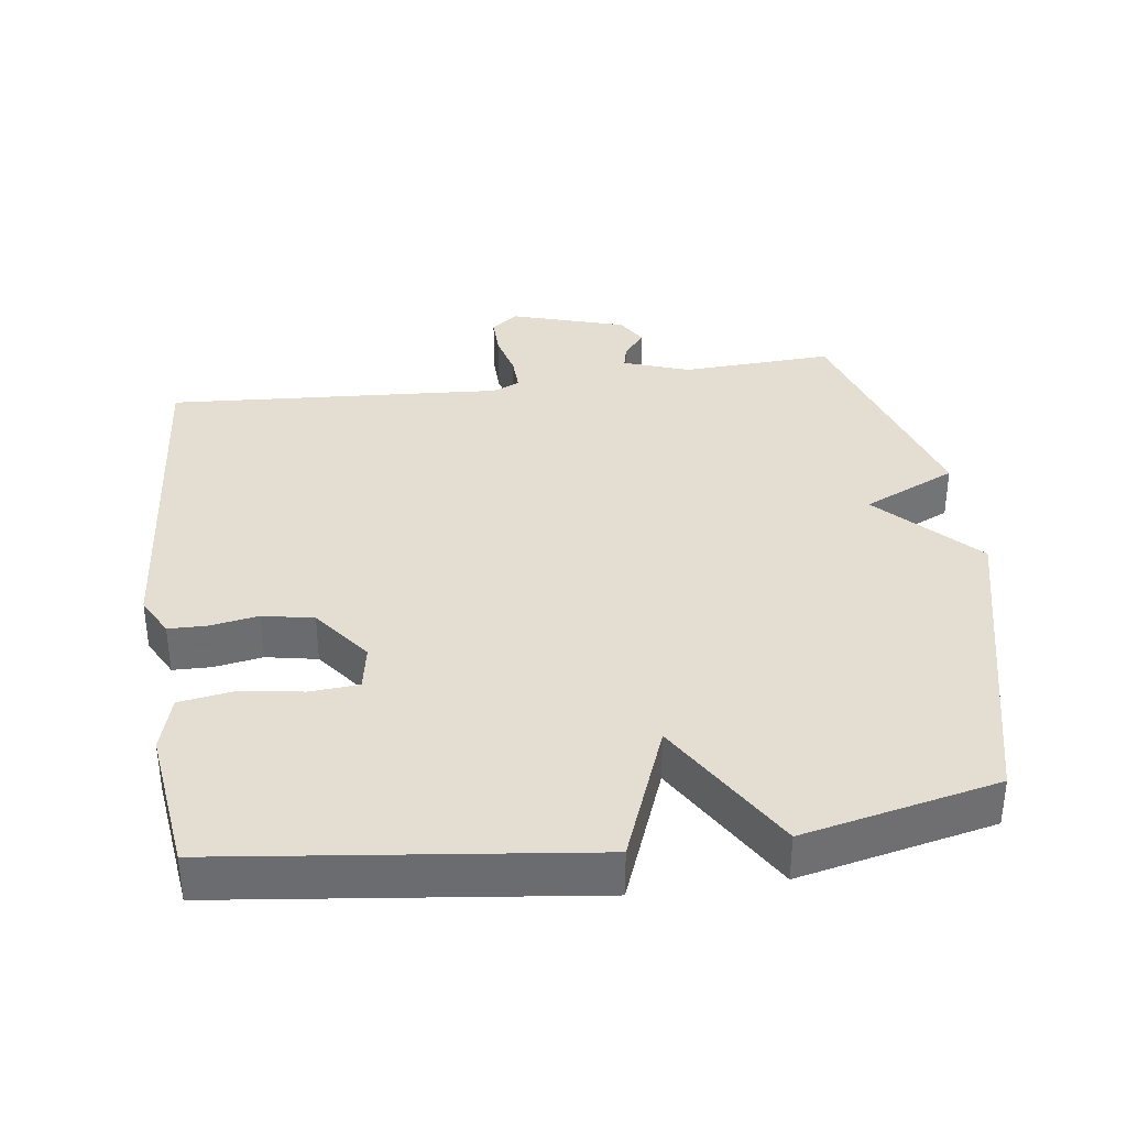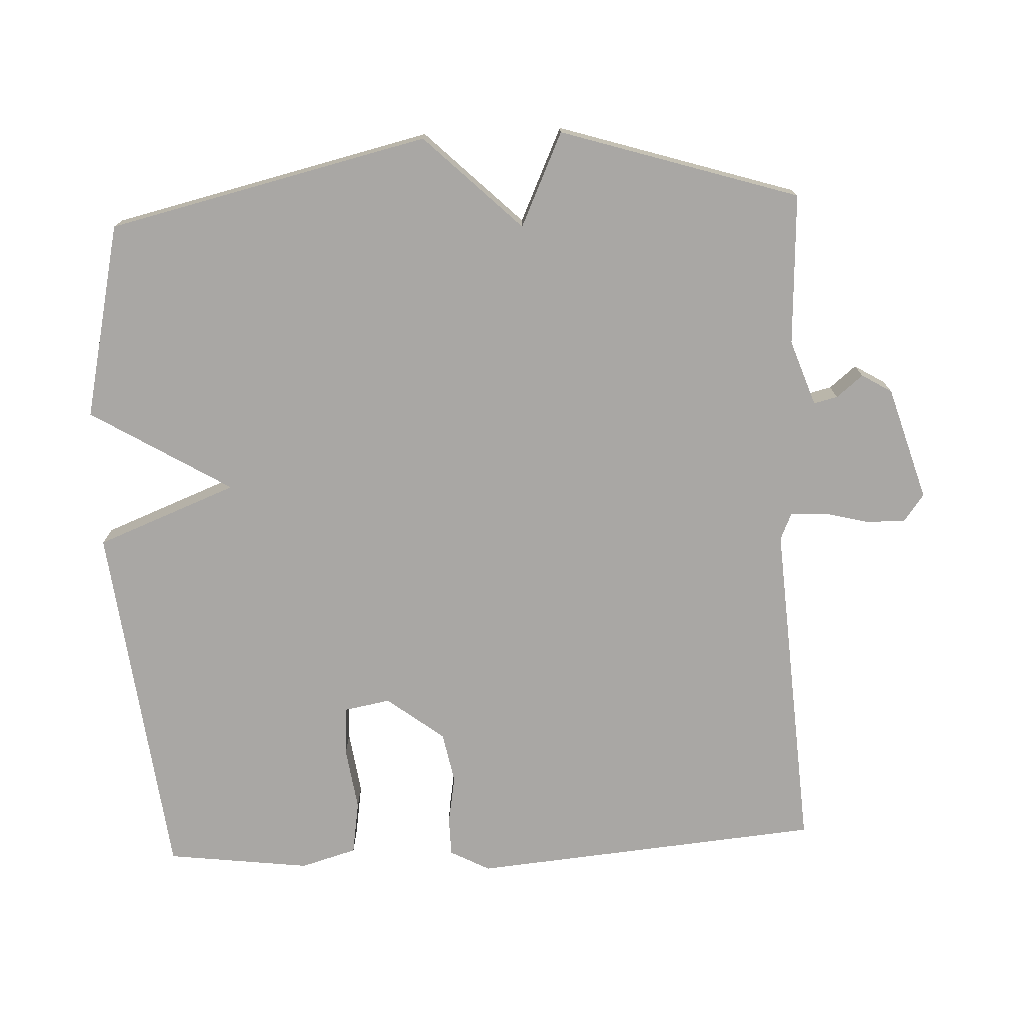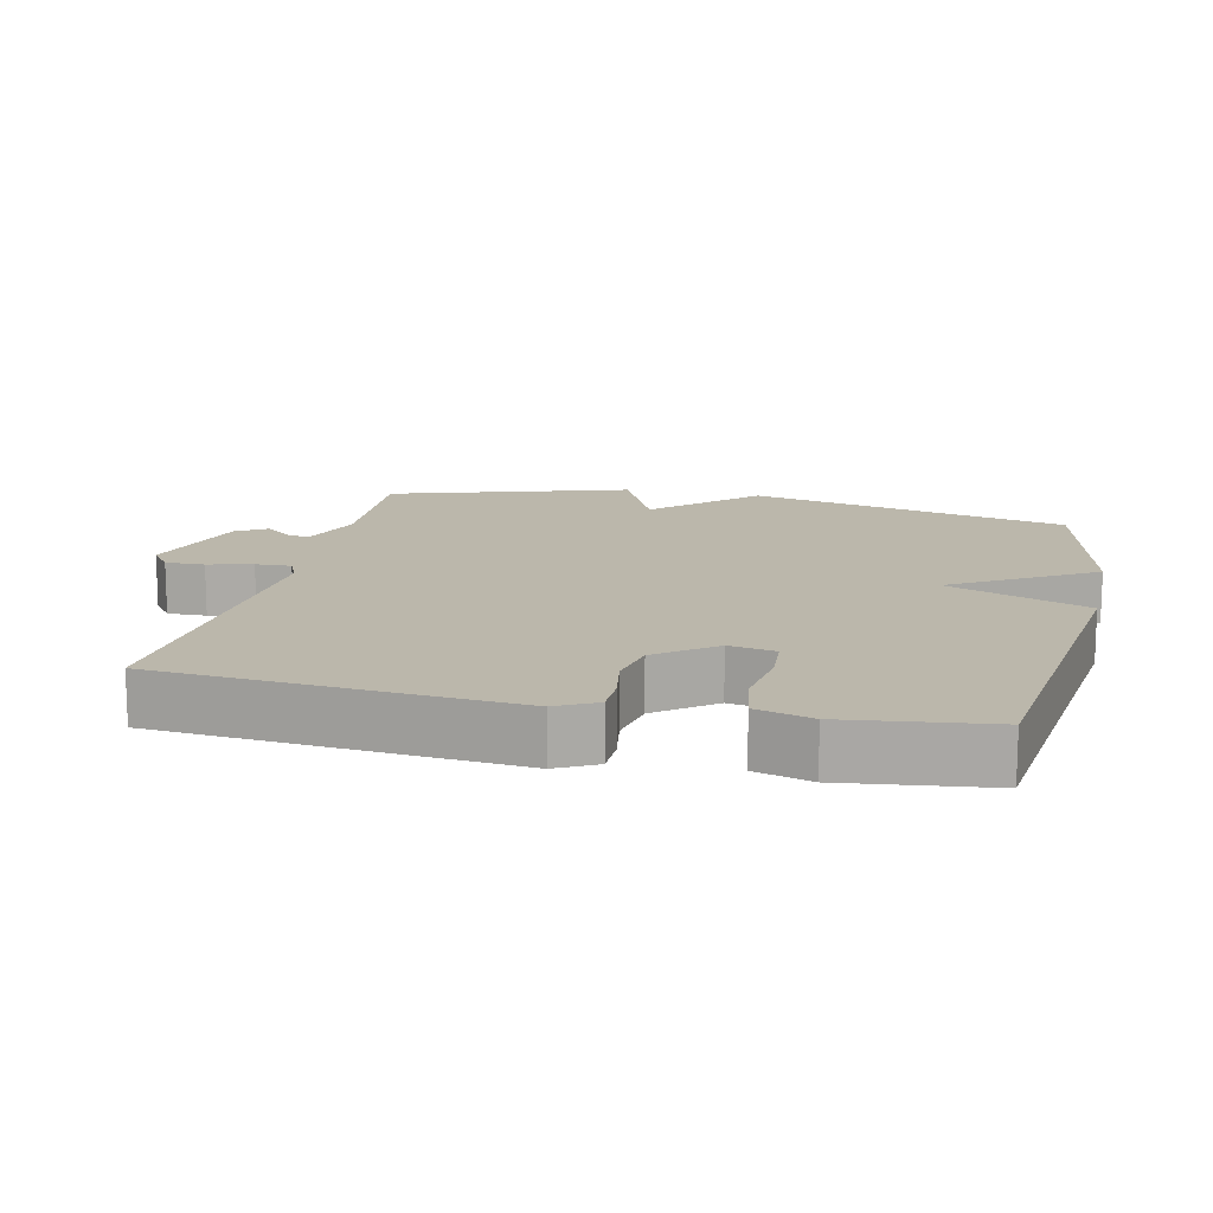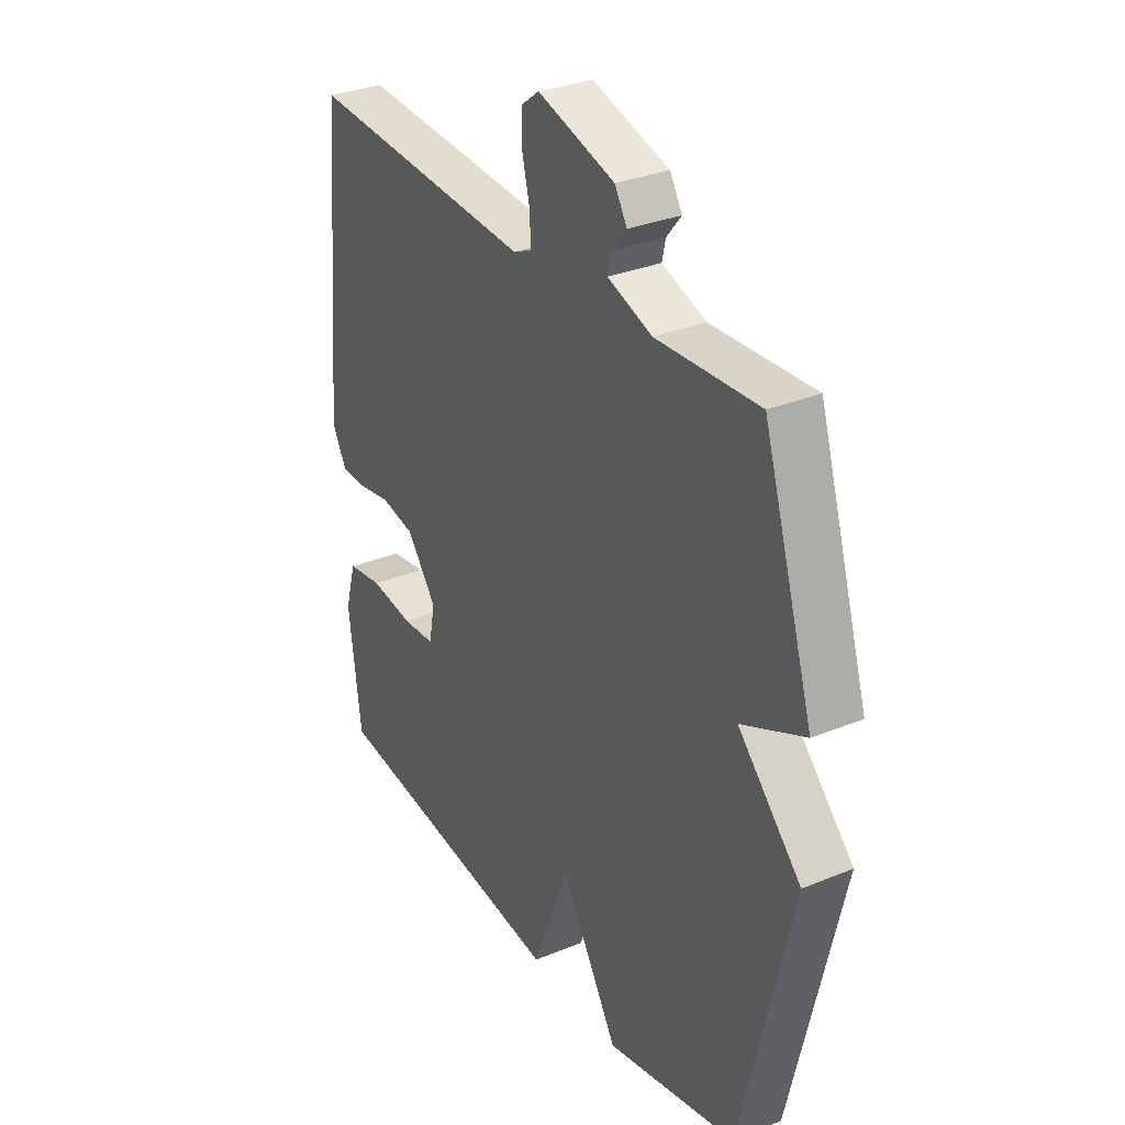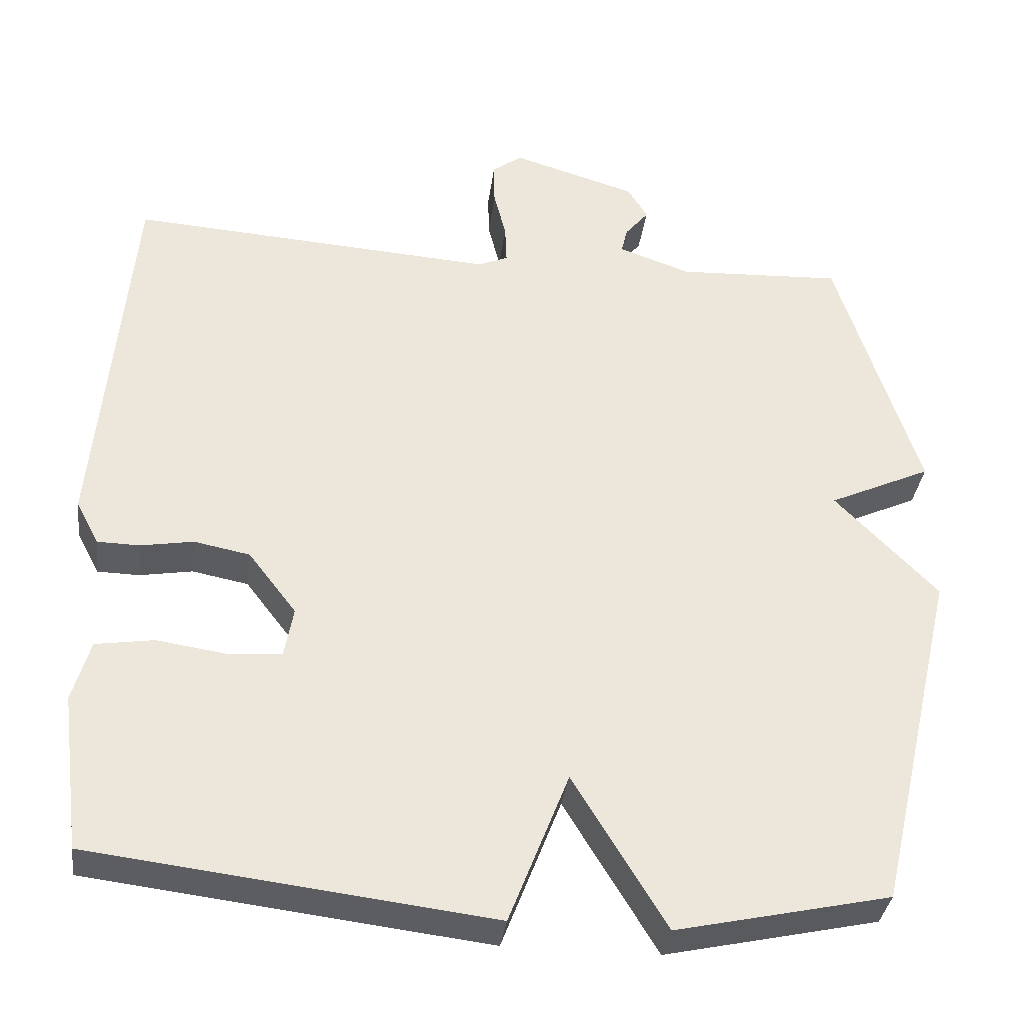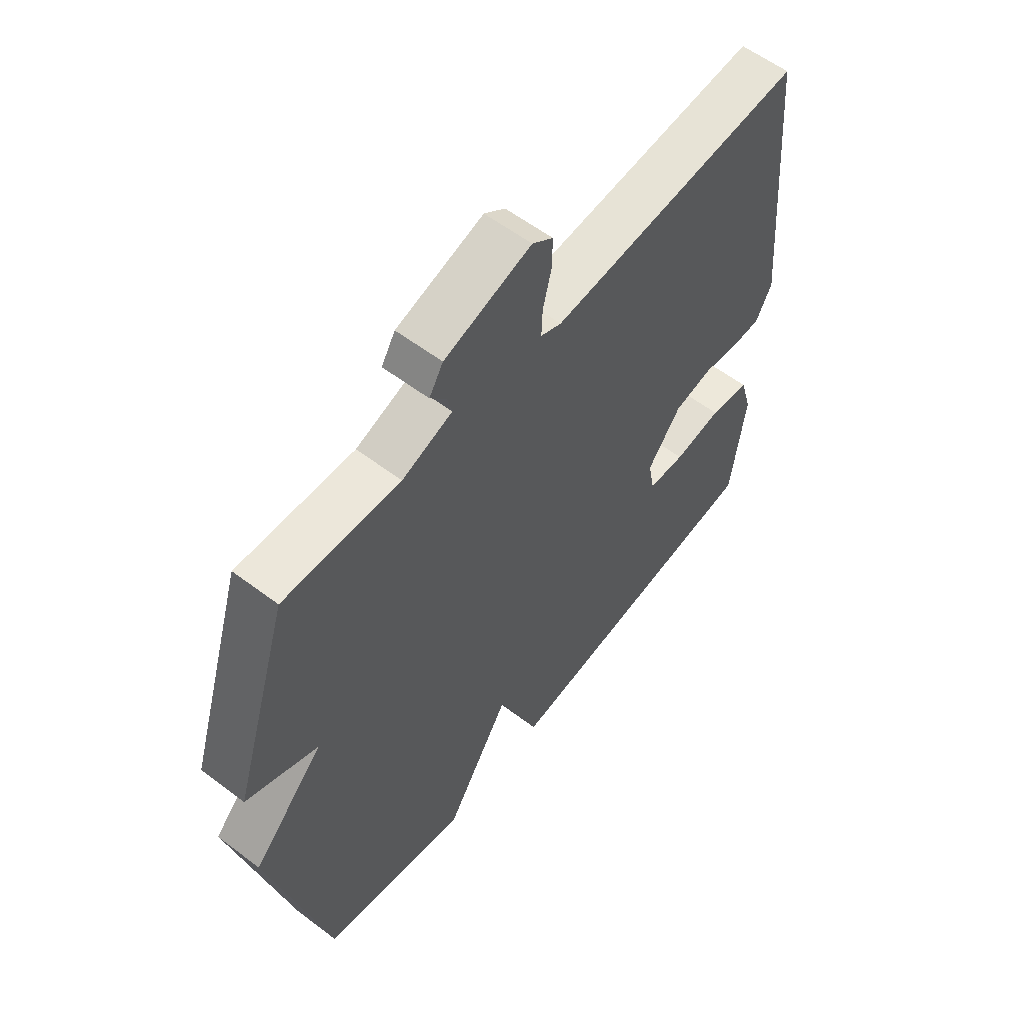
<metadata>
{"format":"obj","ext":"obj","renderer":"f3d","projection":"perspective","resolution":1024,"background":"white","views":[{"elev":36.3,"azim":172.3,"up":"+Y"},{"elev":-74.8,"azim":-87.4,"up":"+Y"},{"elev":14.2,"azim":102.7,"up":"+Y"},{"elev":31.3,"azim":-120.3,"up":"+Z"},{"elev":-35.2,"azim":172.6,"up":"+Z"},{"elev":58.4,"azim":-52.0,"up":"+Z"}]}
</metadata>
<code>
v -0.5 0.07 0.5
v -0.283 0.07 0.489
v -0.189 0.07 0.522
v -0.197 0.07 0.556
v -0.228 0.07 0.594
v -0.202 0.07 0.637
v -0.039 0.07 0.686
v 0 0.07 0.657
v -0.001 0.07 0.601
v -0.017 0.07 0.537
v -0.019 0.07 0.486
v 0.02 0.07 0.469
v 0.5 0.07 0.5
v 0.544 0.07 -0.002
v 0.514 0.07 -0.059
v 0.459 0.07 -0.06
v 0.39 0.07 -0.048
v 0.317 0.07 -0.062
v 0.254 0.07 -0.144
v 0.266 0.07 -0.21
v 0.336 0.07 -0.215
v 0.427 0.07 -0.202
v 0.503 0.07 -0.214
v 0.526 0.07 -0.294
v 0.5 0.07 -0.5
v -0.021 0.07 -0.562
v -0.099 0.07 -0.361
v -0.221 0.07 -0.562
v -0.5 0.07 -0.5
v -0.607 0.07 -0.041
v -0.473 0.07 0.097
v -0.607 0.07 0.159
v -0.5 0 0.5
v -0.283 0 0.489
v -0.189 0 0.522
v -0.197 0 0.556
v -0.228 0 0.594
v -0.202 0 0.637
v -0.039 0 0.686
v 0 0 0.657
v -0.001 0 0.601
v -0.017 0 0.537
v -0.019 0 0.486
v 0.02 0 0.469
v 0.5 0 0.5
v 0.544 0 -0.002
v 0.514 0 -0.059
v 0.459 0 -0.06
v 0.39 0 -0.048
v 0.317 0 -0.062
v 0.254 0 -0.144
v 0.266 0 -0.21
v 0.336 0 -0.215
v 0.427 0 -0.202
v 0.503 0 -0.214
v 0.526 0 -0.294
v 0.5 0 -0.5
v -0.021 0 -0.562
v -0.099 0 -0.361
v -0.221 0 -0.562
v -0.5 0 -0.5
v -0.607 0 -0.041
v -0.473 0 0.097
v -0.607 0 0.159
f 31 32 1 2
f 29 30 31
f 28 29 31
f 27 28 31
f 27 31 2 3
f 25 26 27
f 24 25 27
f 23 24 27
f 22 23 27
f 21 22 27
f 20 21 27
f 19 20 27 3
f 18 19 3 4
f 4 5 6
f 18 4 6
f 17 18 6
f 15 16 17
f 14 15 17
f 13 14 17
f 12 13 17
f 11 12 17
f 11 17 6
f 10 11 6 7
f 7 8 9 10
f 34 33 64 63
f 63 62 61
f 63 61 60
f 63 60 59
f 35 34 63 59
f 59 58 57
f 59 57 56
f 59 56 55
f 59 55 54
f 59 54 53
f 59 53 52
f 35 59 52 51
f 36 35 51 50
f 38 37 36
f 38 36 50
f 38 50 49
f 49 48 47
f 49 47 46
f 49 46 45
f 49 45 44
f 49 44 43
f 38 49 43
f 39 38 43 42
f 42 41 40 39
f 1 33 34 2
f 2 34 35 3
f 3 35 36 4
f 4 36 37 5
f 5 37 38 6
f 6 38 39 7
f 7 39 40 8
f 8 40 41 9
f 9 41 42 10
f 10 42 43 11
f 11 43 44 12
f 12 44 45 13
f 13 45 46 14
f 14 46 47 15
f 15 47 48 16
f 16 48 49 17
f 17 49 50 18
f 18 50 51 19
f 19 51 52 20
f 20 52 53 21
f 21 53 54 22
f 22 54 55 23
f 23 55 56 24
f 24 56 57 25
f 25 57 58 26
f 26 58 59 27
f 27 59 60 28
f 28 60 61 29
f 29 61 62 30
f 30 62 63 31
f 31 63 64 32
f 32 64 33 1

</code>
